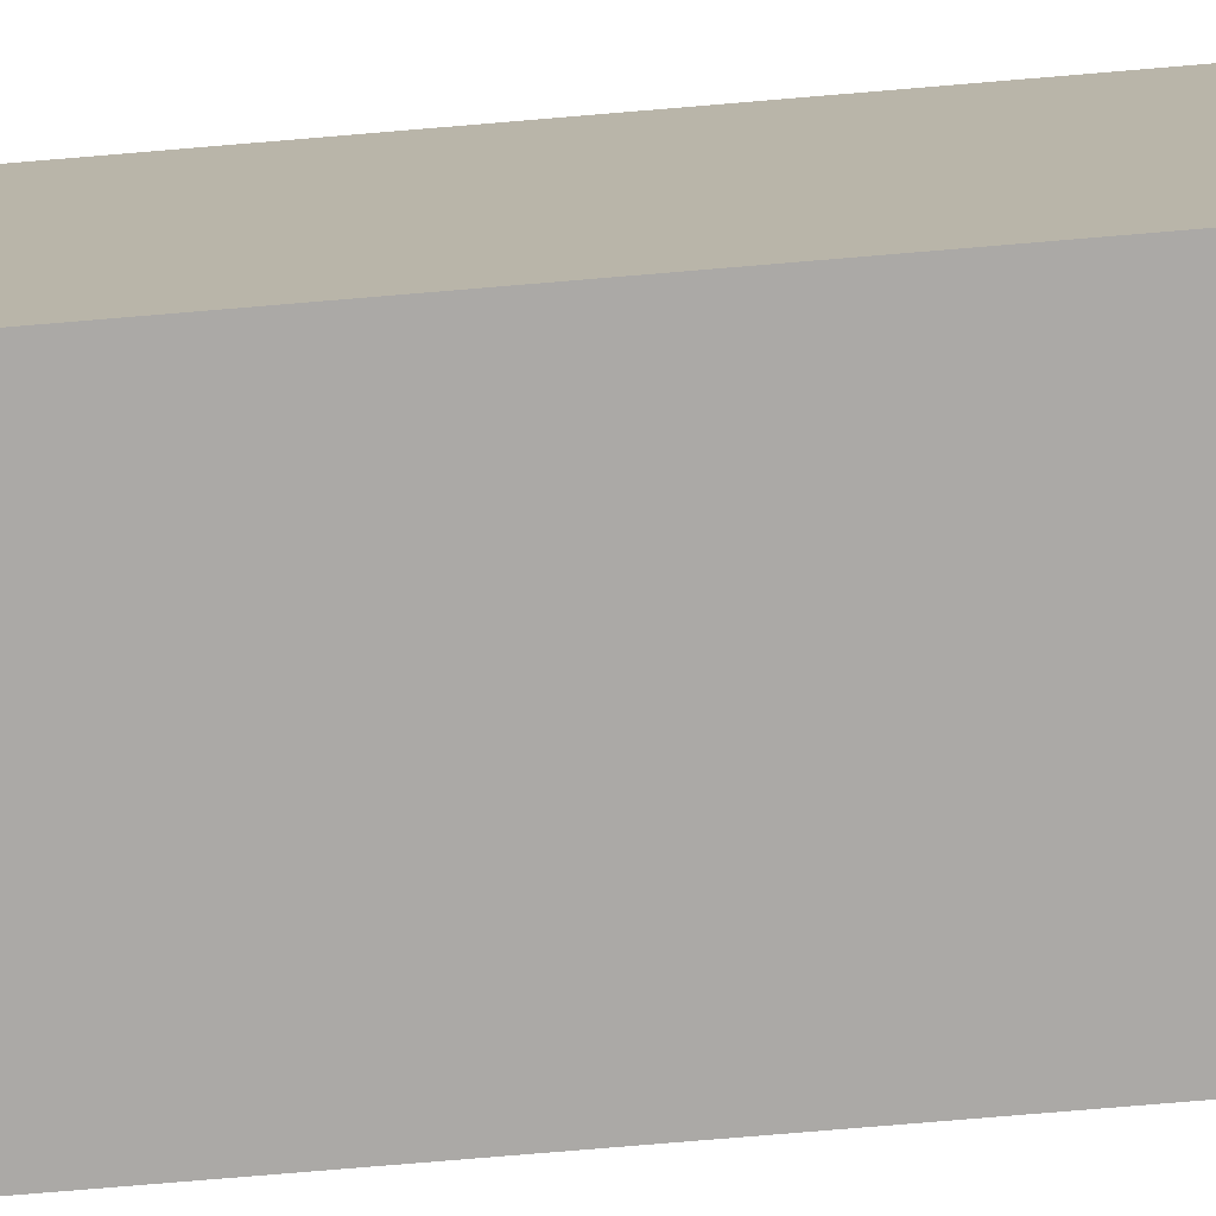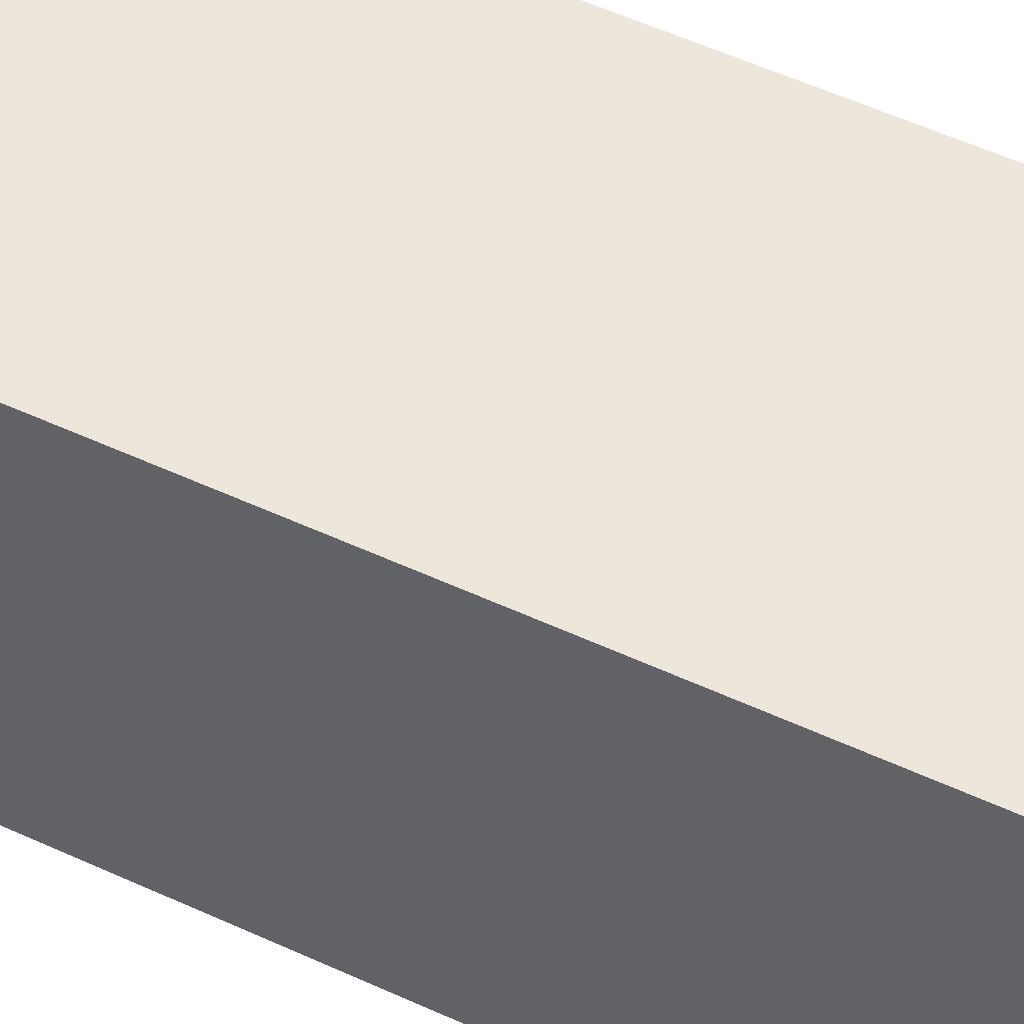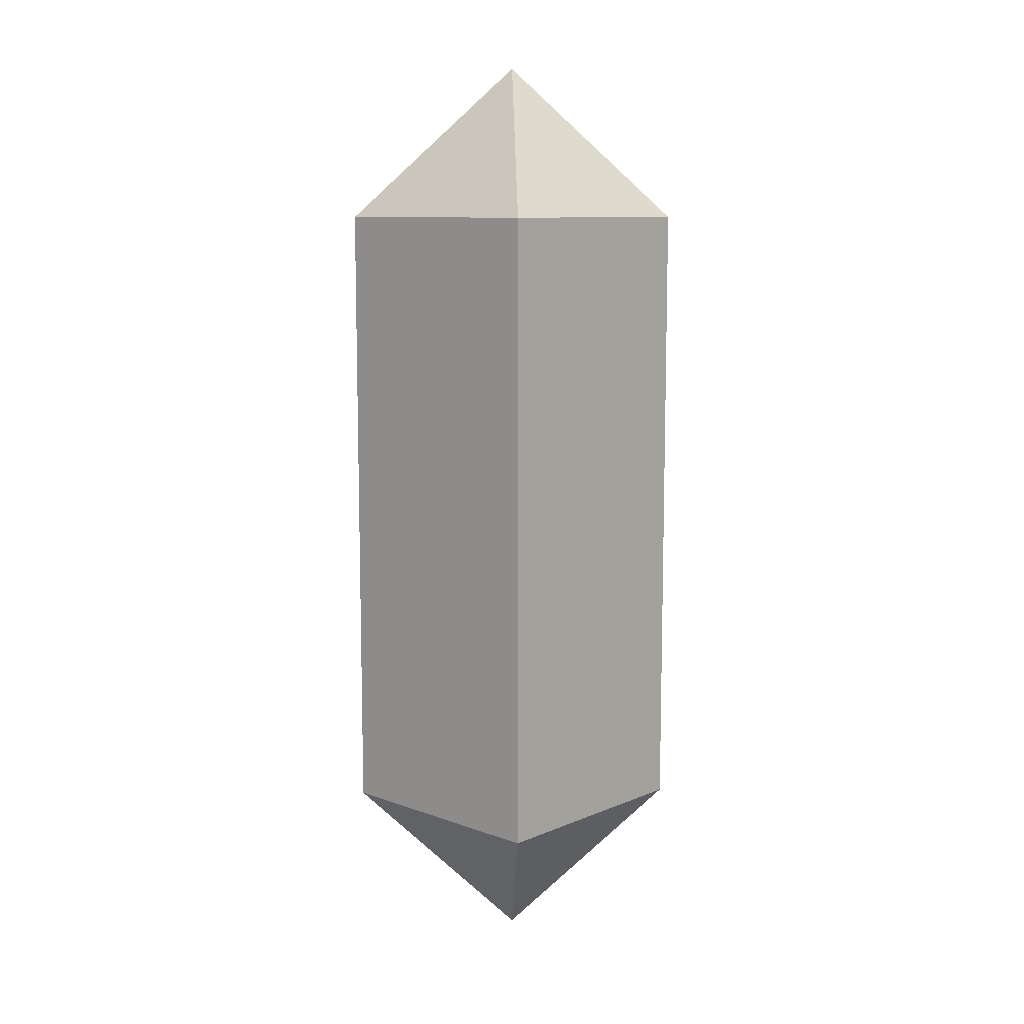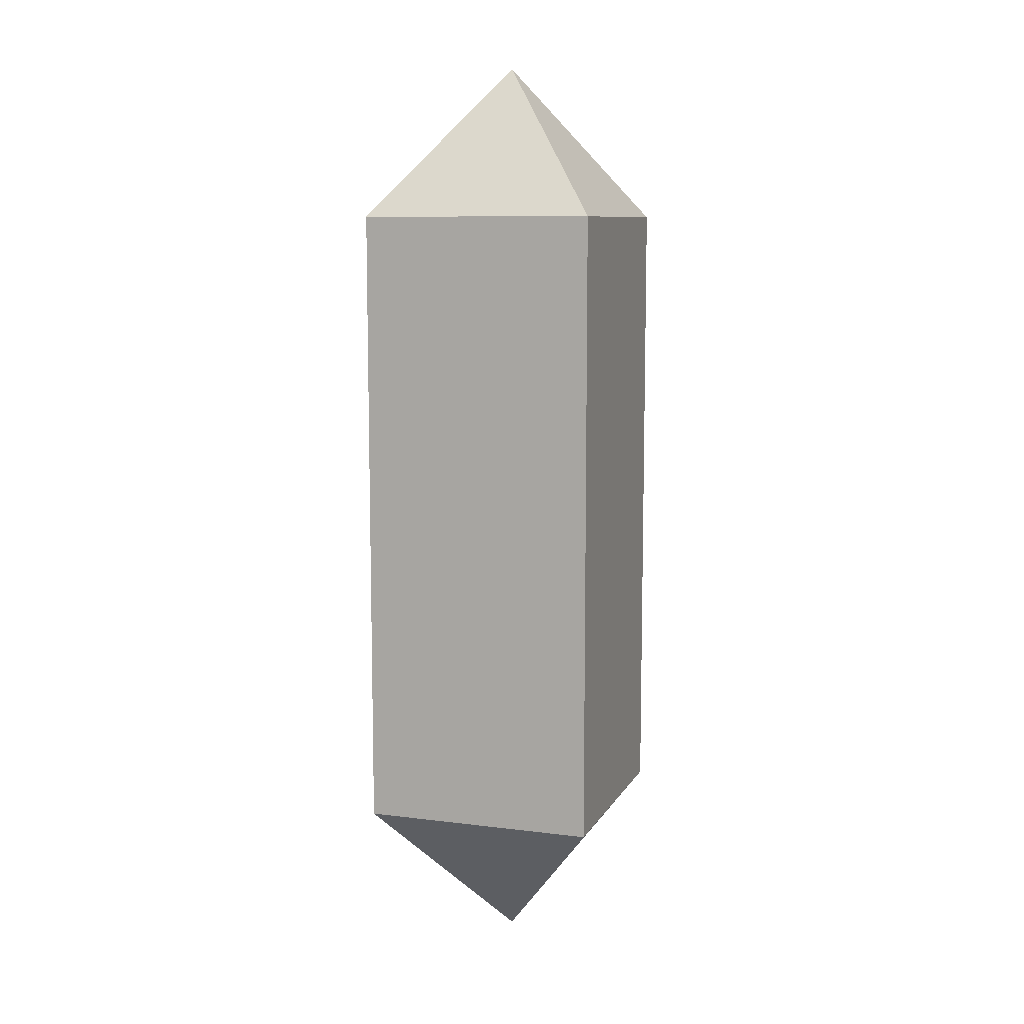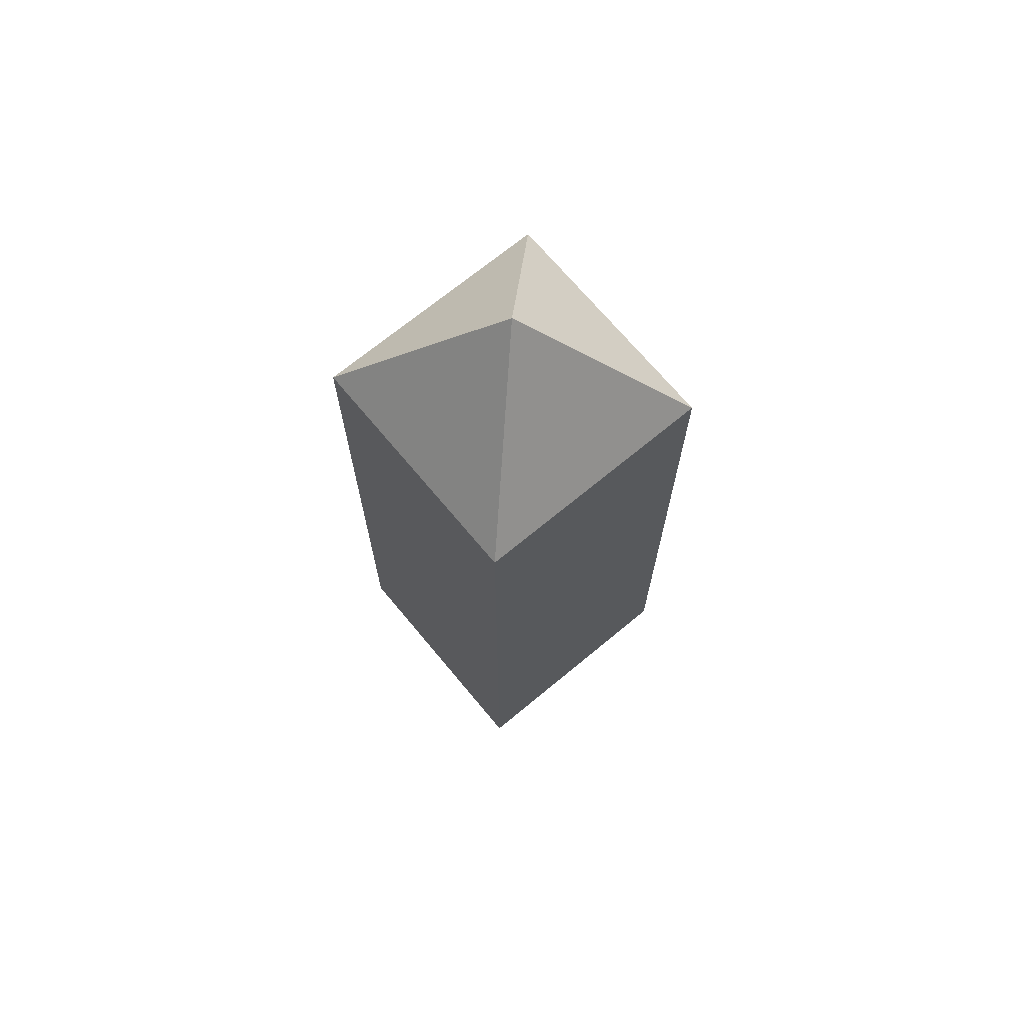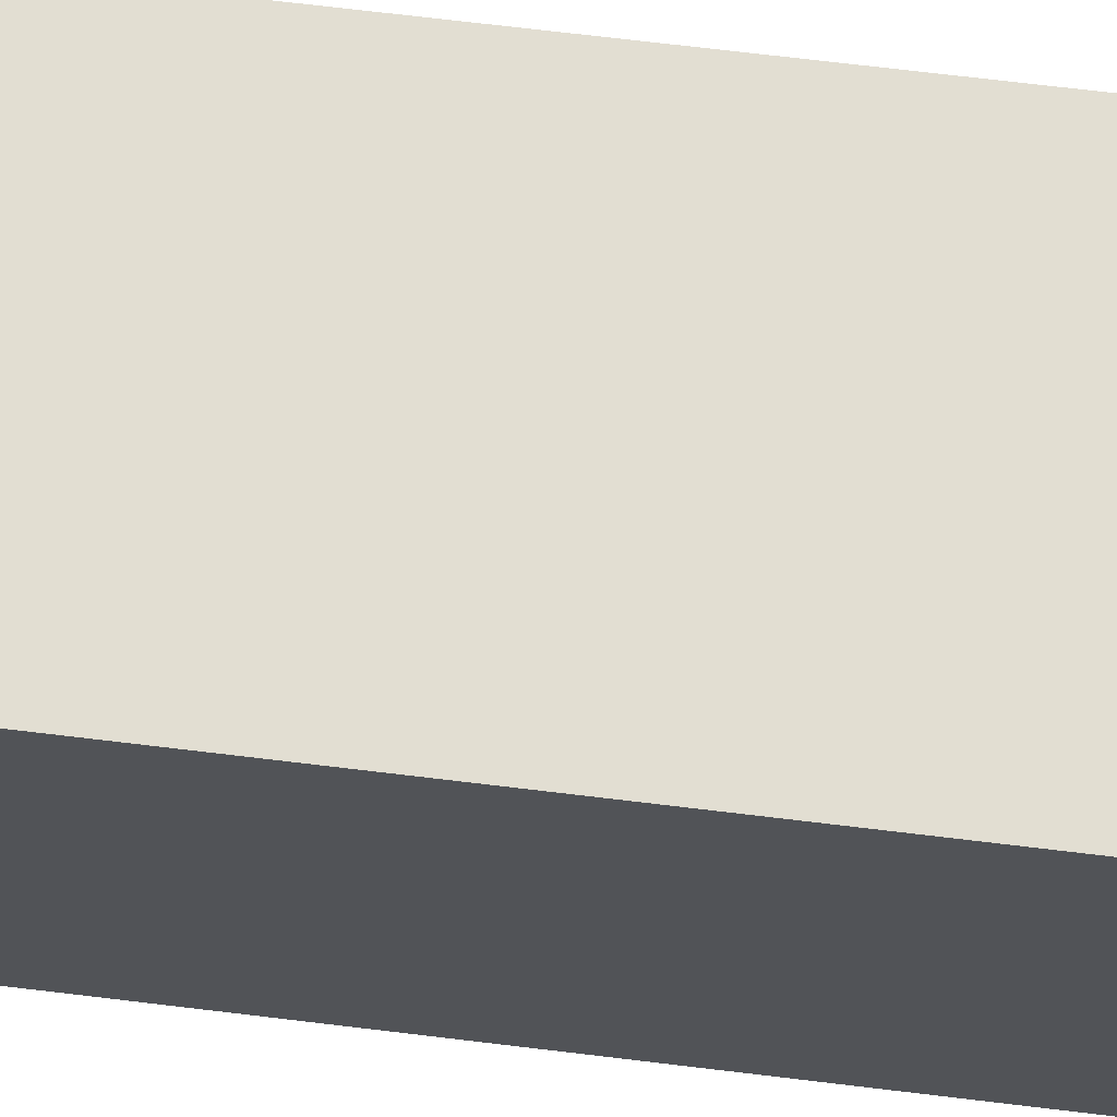
<metadata>
{"format":"obj","ext":"obj","renderer":"f3d","projection":"perspective","resolution":1024,"background":"white","views":[{"elev":-75.6,"azim":94.8,"up":"+Z"},{"elev":51.2,"azim":117.1,"up":"+Z"},{"elev":9.7,"azim":-47.0,"up":"+Y"},{"elev":9.2,"azim":-161.5,"up":"+Y"},{"elev":69.7,"azim":-39.7,"up":"+Y"},{"elev":67.8,"azim":-83.0,"up":"+Z"}]}
</metadata>
<code>
o Cube_Cube.001
v -0.125 -0.3375 0.125
v -0.125 0.3375 0.125
v -0.125 -0.3375 -0.125
v -0.125 0.3375 -0.125
v 0.125 -0.3375 0.125
v 0.125 0.3375 0.125
v 0.125 -0.3375 -0.125
v 0.125 0.3375 -0.125
v 0 0.5 0
v 0 0.5 0
v 0 0.5 0
v 0 0.5 0
v 0 -0.5 0
v 0 -0.5 0
v 0 -0.5 0
v 0 -0.5 0
f 1 2 4 3
f 3 4 8 7
f 7 8 6 5
f 5 6 2 1
f 7 5 16 15
f 8 4 10 11
f 11 10 9 12
f 6 8 11 12
f 4 2 9 10
f 2 6 12 9
f 13 15 16 14
f 5 1 14 16
f 3 7 15 13
f 1 3 13 14

</code>
